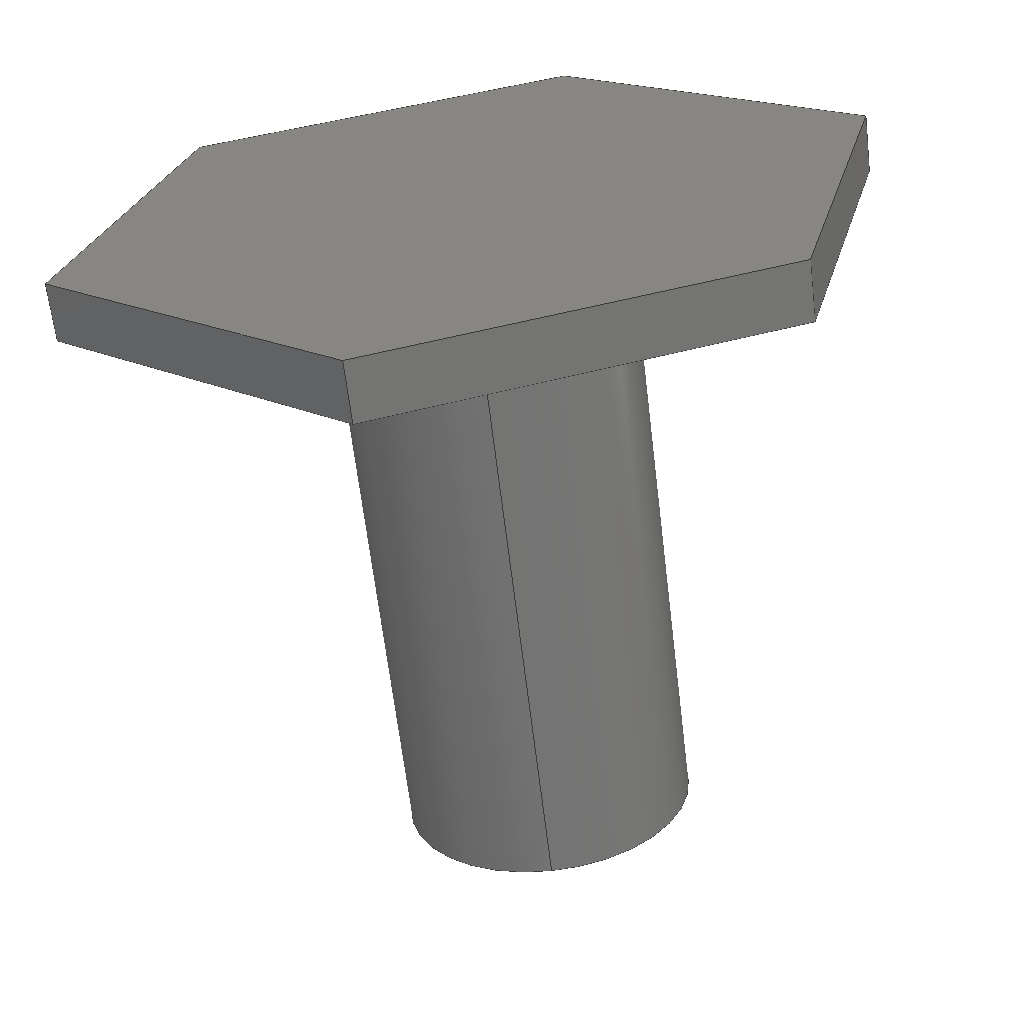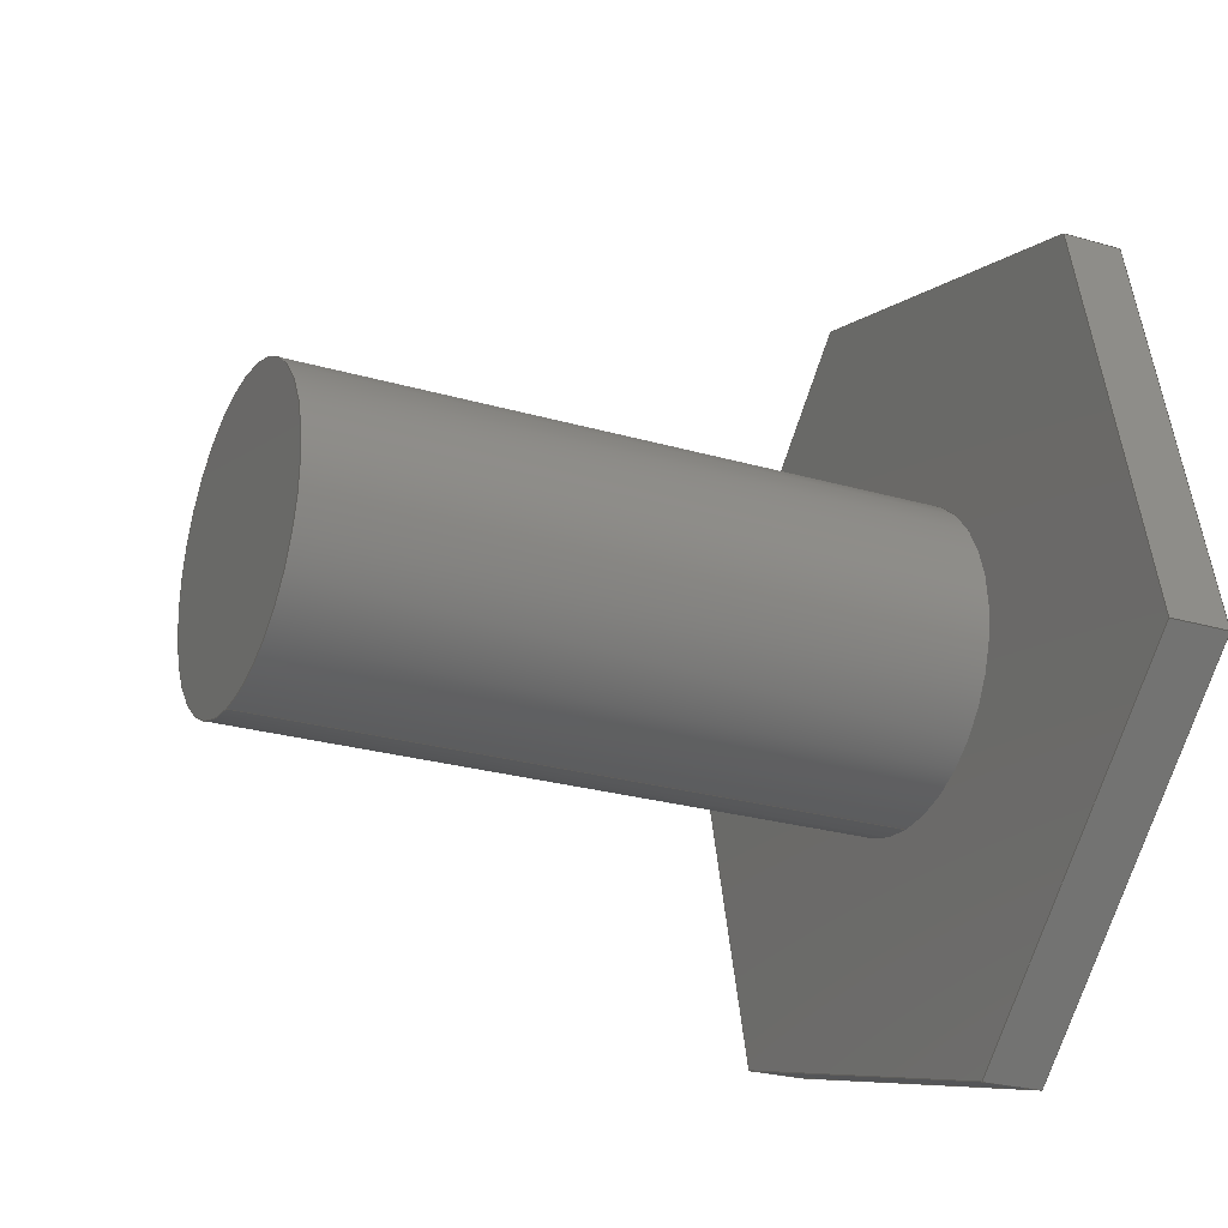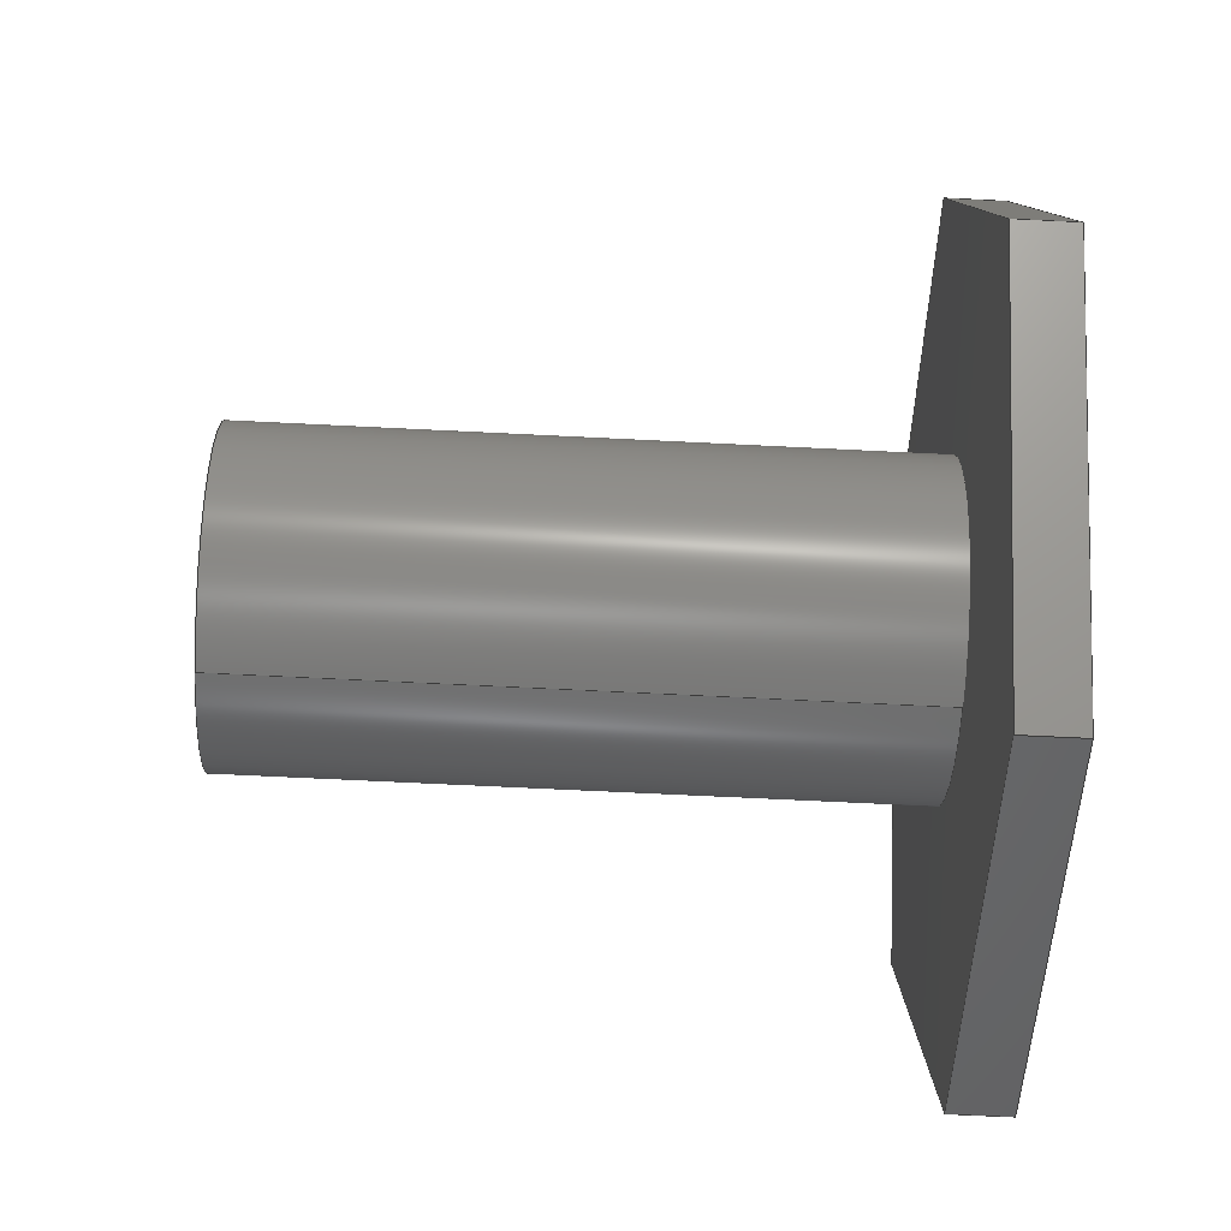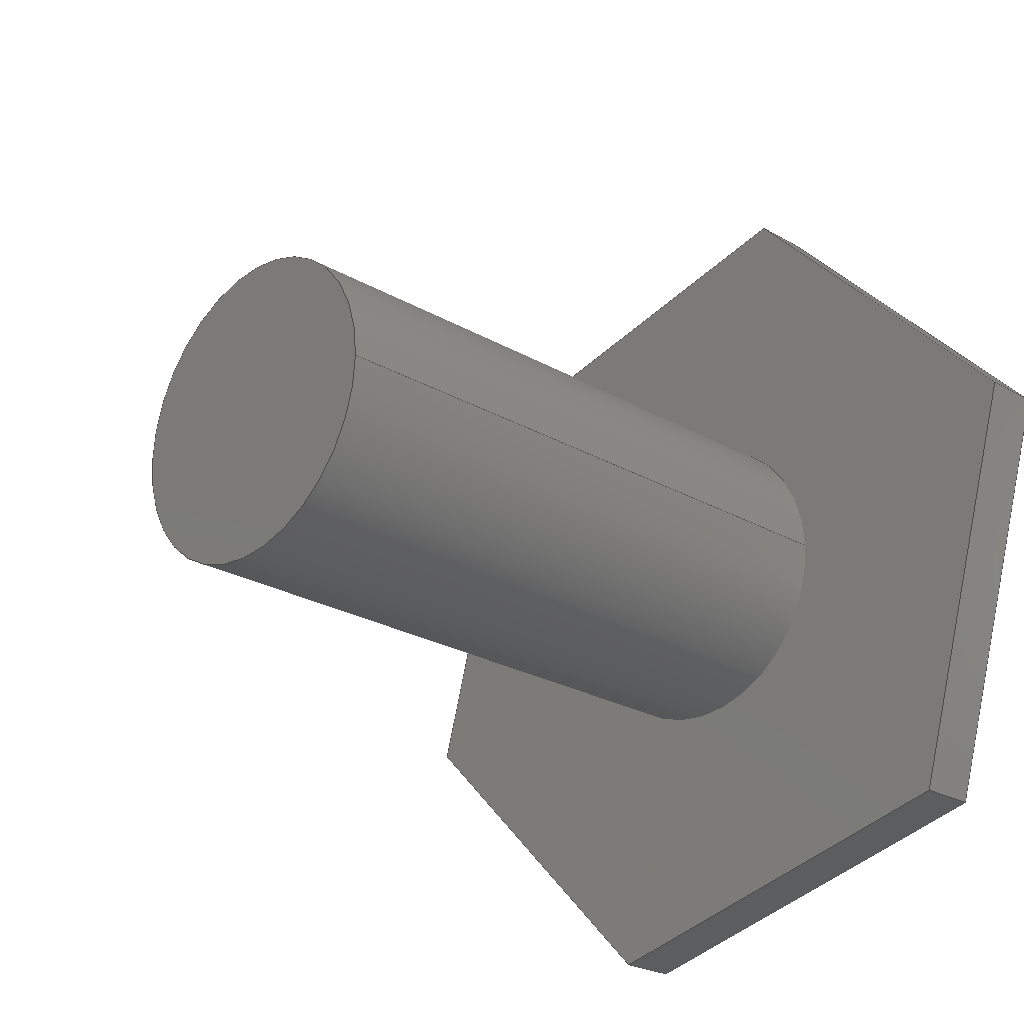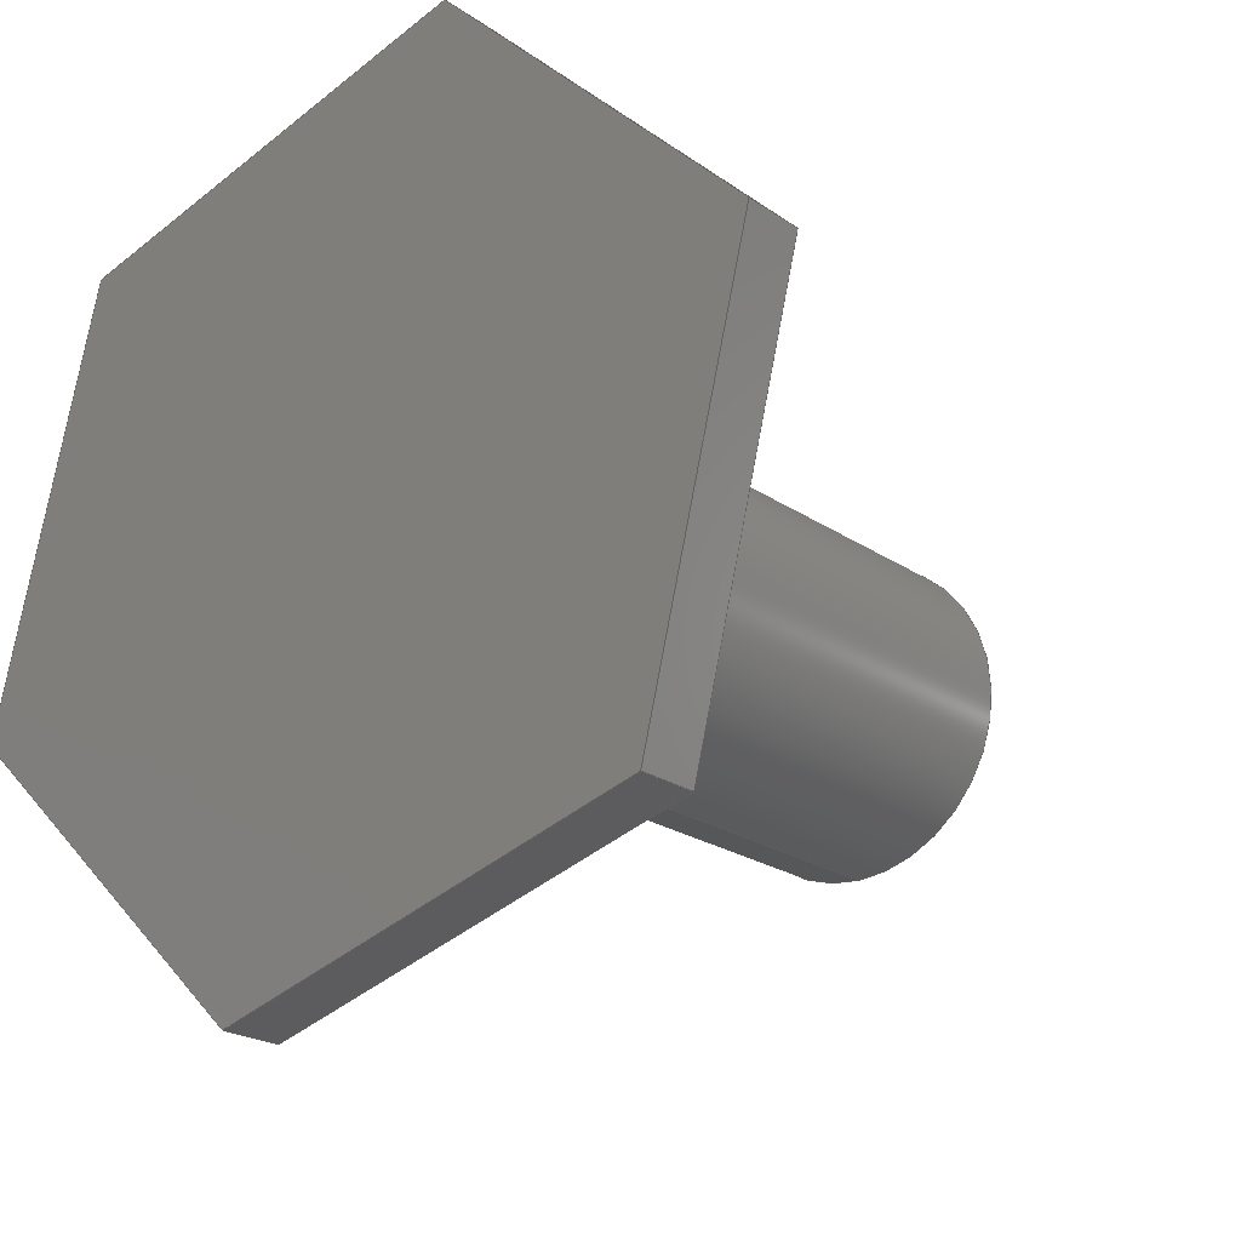
<metadata>
{"format":"step","ext":"step","renderer":"f3d","projection":"perspective","resolution":1024,"background":"white","views":[{"elev":-65.1,"azim":-83.1,"up":"+Z"},{"elev":-25.1,"azim":154.6,"up":"+Z"},{"elev":-66.0,"azim":177.1,"up":"+Z"},{"elev":-24.0,"azim":136.1,"up":"+Y"},{"elev":-21.6,"azim":-50.3,"up":"+Z"}]}
</metadata>
<code>
ISO-10303-21;
DATA;
#1=PROPERTY_DEFINITION_REPRESENTATION(#5,#3);
#2=PROPERTY_DEFINITION_REPRESENTATION(#6,#4);
#3=REPRESENTATION('',(#7),#282);
#4=REPRESENTATION('',(#8),#282);
#5=PROPERTY_DEFINITION('pmi validation property','',#287);
#6=PROPERTY_DEFINITION('pmi validation property','',#287);
#7=VALUE_REPRESENTATION_ITEM('number of annotations',COUNT_MEASURE(0));
#8=VALUE_REPRESENTATION_ITEM('number of views',COUNT_MEASURE(0));
#9=SHAPE_REPRESENTATION_RELATIONSHIP('','',#178,#10);
#10=ADVANCED_BREP_SHAPE_REPRESENTATION('',(#176),#282);
#11=CYLINDRICAL_SURFACE('',#189,0.01001);
#12=CIRCLE('',#187,0.01001);
#13=CIRCLE('',#190,0.01001);
#14=ORIENTED_EDGE('',*,*,#54,.T.);
#15=ORIENTED_EDGE('',*,*,#55,.F.);
#16=ORIENTED_EDGE('',*,*,#56,.F.);
#17=ORIENTED_EDGE('',*,*,#57,.T.);
#18=ORIENTED_EDGE('',*,*,#58,.T.);
#19=ORIENTED_EDGE('',*,*,#59,.F.);
#20=ORIENTED_EDGE('',*,*,#60,.F.);
#21=ORIENTED_EDGE('',*,*,#55,.T.);
#22=ORIENTED_EDGE('',*,*,#61,.T.);
#23=ORIENTED_EDGE('',*,*,#62,.F.);
#24=ORIENTED_EDGE('',*,*,#63,.F.);
#25=ORIENTED_EDGE('',*,*,#59,.T.);
#26=ORIENTED_EDGE('',*,*,#64,.T.);
#27=ORIENTED_EDGE('',*,*,#65,.F.);
#28=ORIENTED_EDGE('',*,*,#66,.F.);
#29=ORIENTED_EDGE('',*,*,#62,.T.);
#30=ORIENTED_EDGE('',*,*,#67,.T.);
#31=ORIENTED_EDGE('',*,*,#68,.F.);
#32=ORIENTED_EDGE('',*,*,#69,.F.);
#33=ORIENTED_EDGE('',*,*,#65,.T.);
#34=ORIENTED_EDGE('',*,*,#70,.T.);
#35=ORIENTED_EDGE('',*,*,#57,.F.);
#36=ORIENTED_EDGE('',*,*,#71,.F.);
#37=ORIENTED_EDGE('',*,*,#68,.T.);
#38=ORIENTED_EDGE('',*,*,#72,.F.);
#39=ORIENTED_EDGE('',*,*,#56,.T.);
#40=ORIENTED_EDGE('',*,*,#60,.T.);
#41=ORIENTED_EDGE('',*,*,#63,.T.);
#42=ORIENTED_EDGE('',*,*,#66,.T.);
#43=ORIENTED_EDGE('',*,*,#69,.T.);
#44=ORIENTED_EDGE('',*,*,#71,.T.);
#45=ORIENTED_EDGE('',*,*,#54,.F.);
#46=ORIENTED_EDGE('',*,*,#70,.F.);
#47=ORIENTED_EDGE('',*,*,#67,.F.);
#48=ORIENTED_EDGE('',*,*,#64,.F.);
#49=ORIENTED_EDGE('',*,*,#61,.F.);
#50=ORIENTED_EDGE('',*,*,#58,.F.);
#51=ORIENTED_EDGE('',*,*,#73,.F.);
#52=ORIENTED_EDGE('',*,*,#72,.T.);
#53=ORIENTED_EDGE('',*,*,#73,.T.);
#54=EDGE_CURVE('',#74,#75,#88,.T.);
#55=EDGE_CURVE('',#76,#75,#89,.T.);
#56=EDGE_CURVE('',#77,#76,#90,.T.);
#57=EDGE_CURVE('',#77,#74,#91,.T.);
#58=EDGE_CURVE('',#75,#78,#92,.T.);
#59=EDGE_CURVE('',#79,#78,#93,.T.);
#60=EDGE_CURVE('',#76,#79,#94,.T.);
#61=EDGE_CURVE('',#78,#80,#95,.T.);
#62=EDGE_CURVE('',#81,#80,#96,.T.);
#63=EDGE_CURVE('',#79,#81,#97,.T.);
#64=EDGE_CURVE('',#80,#82,#98,.T.);
#65=EDGE_CURVE('',#83,#82,#99,.T.);
#66=EDGE_CURVE('',#81,#83,#100,.T.);
#67=EDGE_CURVE('',#82,#84,#101,.T.);
#68=EDGE_CURVE('',#85,#84,#102,.T.);
#69=EDGE_CURVE('',#83,#85,#103,.T.);
#70=EDGE_CURVE('',#84,#74,#104,.T.);
#71=EDGE_CURVE('',#85,#77,#105,.T.);
#72=EDGE_CURVE('',#86,#86,#12,.T.);
#73=EDGE_CURVE('',#87,#87,#13,.T.);
#74=VERTEX_POINT('',#239);
#75=VERTEX_POINT('',#240);
#76=VERTEX_POINT('',#242);
#77=VERTEX_POINT('',#244);
#78=VERTEX_POINT('',#248);
#79=VERTEX_POINT('',#250);
#80=VERTEX_POINT('',#254);
#81=VERTEX_POINT('',#256);
#82=VERTEX_POINT('',#260);
#83=VERTEX_POINT('',#262);
#84=VERTEX_POINT('',#266);
#85=VERTEX_POINT('',#268);
#86=VERTEX_POINT('',#275);
#87=VERTEX_POINT('',#279);
#88=LINE('',#238,#106);
#89=LINE('',#241,#107);
#90=LINE('',#243,#108);
#91=LINE('',#245,#109);
#92=LINE('',#247,#110);
#93=LINE('',#249,#111);
#94=LINE('',#251,#112);
#95=LINE('',#253,#113);
#96=LINE('',#255,#114);
#97=LINE('',#257,#115);
#98=LINE('',#259,#116);
#99=LINE('',#261,#117);
#100=LINE('',#263,#118);
#101=LINE('',#265,#119);
#102=LINE('',#267,#120);
#103=LINE('',#269,#121);
#104=LINE('',#271,#122);
#105=LINE('',#272,#123);
#106=VECTOR('',#196,1);
#107=VECTOR('',#197,1);
#108=VECTOR('',#198,1);
#109=VECTOR('',#199,1);
#110=VECTOR('',#202,1);
#111=VECTOR('',#203,1);
#112=VECTOR('',#204,1);
#113=VECTOR('',#207,1);
#114=VECTOR('',#208,1);
#115=VECTOR('',#209,1);
#116=VECTOR('',#212,1);
#117=VECTOR('',#213,1);
#118=VECTOR('',#214,1);
#119=VECTOR('',#217,1);
#120=VECTOR('',#218,1);
#121=VECTOR('',#219,1);
#122=VECTOR('',#222,1);
#123=VECTOR('',#223,1);
#124=EDGE_LOOP('',(#14,#15,#16,#17));
#125=EDGE_LOOP('',(#18,#19,#20,#21));
#126=EDGE_LOOP('',(#22,#23,#24,#25));
#127=EDGE_LOOP('',(#26,#27,#28,#29));
#128=EDGE_LOOP('',(#30,#31,#32,#33));
#129=EDGE_LOOP('',(#34,#35,#36,#37));
#130=EDGE_LOOP('',(#38));
#131=EDGE_LOOP('',(#39,#40,#41,#42,#43,#44));
#132=EDGE_LOOP('',(#45,#46,#47,#48,#49,#50));
#133=EDGE_LOOP('',(#51));
#134=EDGE_LOOP('',(#52));
#135=EDGE_LOOP('',(#53));
#136=FACE_BOUND('',#124,.T.);
#137=FACE_BOUND('',#125,.T.);
#138=FACE_BOUND('',#126,.T.);
#139=FACE_BOUND('',#127,.T.);
#140=FACE_BOUND('',#128,.T.);
#141=FACE_BOUND('',#129,.T.);
#142=FACE_BOUND('',#130,.T.);
#143=FACE_BOUND('',#131,.T.);
#144=FACE_BOUND('',#132,.T.);
#145=FACE_BOUND('',#133,.T.);
#146=FACE_BOUND('',#134,.T.);
#147=FACE_BOUND('',#135,.T.);
#148=PLANE('',#180);
#149=PLANE('',#181);
#150=PLANE('',#182);
#151=PLANE('',#183);
#152=PLANE('',#184);
#153=PLANE('',#185);
#154=PLANE('',#186);
#155=PLANE('',#188);
#156=PLANE('',#191);
#157=ADVANCED_FACE('',(#136),#148,.F.);
#158=ADVANCED_FACE('',(#137),#149,.F.);
#159=ADVANCED_FACE('',(#138),#150,.F.);
#160=ADVANCED_FACE('',(#139),#151,.F.);
#161=ADVANCED_FACE('',(#140),#152,.F.);
#162=ADVANCED_FACE('',(#141),#153,.F.);
#163=ADVANCED_FACE('',(#142,#143),#154,.T.);
#164=ADVANCED_FACE('',(#144),#155,.F.);
#165=ADVANCED_FACE('',(#145,#146),#11,.T.);
#166=ADVANCED_FACE('',(#147),#156,.T.);
#167=CLOSED_SHELL('',(#157,#158,#159,#160,#161,#162,#163,#164,#165,#166));
#168=STYLED_ITEM('',(#169),#176);
#169=PRESENTATION_STYLE_ASSIGNMENT((#170));
#170=SURFACE_STYLE_USAGE(.BOTH.,#171);
#171=SURFACE_SIDE_STYLE('',(#172));
#172=SURFACE_STYLE_FILL_AREA(#173);
#173=FILL_AREA_STYLE('',(#174));
#174=FILL_AREA_STYLE_COLOUR('',#175);
#175=COLOUR_RGB('',0.6157,0.8118,0.9294);
#176=MANIFOLD_SOLID_BREP('Part 1',#167);
#177=SHAPE_DEFINITION_REPRESENTATION(#287,#178);
#178=SHAPE_REPRESENTATION('Part 1',(#179),#282);
#179=AXIS2_PLACEMENT_3D('',#236,#192,#193);
#180=AXIS2_PLACEMENT_3D('',#237,#194,#195);
#181=AXIS2_PLACEMENT_3D('',#246,#200,#201);
#182=AXIS2_PLACEMENT_3D('',#252,#205,#206);
#183=AXIS2_PLACEMENT_3D('',#258,#210,#211);
#184=AXIS2_PLACEMENT_3D('',#264,#215,#216);
#185=AXIS2_PLACEMENT_3D('',#270,#220,#221);
#186=AXIS2_PLACEMENT_3D('',#273,#224,#225);
#187=AXIS2_PLACEMENT_3D('',#274,#226,#227);
#188=AXIS2_PLACEMENT_3D('',#276,#228,#229);
#189=AXIS2_PLACEMENT_3D('',#277,#230,#231);
#190=AXIS2_PLACEMENT_3D('',#278,#232,#233);
#191=AXIS2_PLACEMENT_3D('',#280,#234,#235);
#192=DIRECTION('',(0,0,1));
#193=DIRECTION('',(1,0,0));
#194=DIRECTION('',(0,-0.6933,0.7207));
#195=DIRECTION('',(0,-0.7207,-0.6933));
#196=DIRECTION('',(0,0.7207,0.6933));
#197=DIRECTION('',(-1,0,0));
#198=DIRECTION('',(0,0.7207,0.6933));
#199=DIRECTION('',(-1,0,0));
#200=DIRECTION('',(0,-0.9708,-0.24));
#201=DIRECTION('',(0,0.24,-0.9708));
#202=DIRECTION('',(0,-0.24,0.9708));
#203=DIRECTION('',(-1,0,0));
#204=DIRECTION('',(0,-0.24,0.9708));
#205=DIRECTION('',(0,-0.2775,-0.9607));
#206=DIRECTION('',(0,0.9607,-0.2775));
#207=DIRECTION('',(0,-0.9607,0.2775));
#208=DIRECTION('',(-1,0,0));
#209=DIRECTION('',(0,-0.9607,0.2775));
#210=DIRECTION('',(0,0.6933,-0.7207));
#211=DIRECTION('',(0,0.7207,0.6933));
#212=DIRECTION('',(0,-0.7207,-0.6933));
#213=DIRECTION('',(-1,0,0));
#214=DIRECTION('',(0,-0.7207,-0.6933));
#215=DIRECTION('',(0,0.9708,0.24));
#216=DIRECTION('',(0,-0.24,0.9708));
#217=DIRECTION('',(0,0.24,-0.9708));
#218=DIRECTION('',(-1,0,0));
#219=DIRECTION('',(0,0.24,-0.9708));
#220=DIRECTION('',(0,0.2775,0.9607));
#221=DIRECTION('',(0,-0.9607,0.2775));
#222=DIRECTION('',(0,0.9607,-0.2775));
#223=DIRECTION('',(0,0.9607,-0.2775));
#224=DIRECTION('',(1,0,0));
#225=DIRECTION('',(0,1,0));
#226=DIRECTION('',(1,0,0));
#227=DIRECTION('',(0,0,-1));
#228=DIRECTION('',(1,0,0));
#229=DIRECTION('',(0,1,0));
#230=DIRECTION('',(-1,0,0));
#231=DIRECTION('',(0,0,1));
#232=DIRECTION('',(1,0,0));
#233=DIRECTION('',(0,0,-1));
#234=DIRECTION('',(1,0,0));
#235=DIRECTION('',(0,1,0));
#236=CARTESIAN_POINT('',(0,0,0));
#237=CARTESIAN_POINT('',(0.0038,0.01653,-0.01719));
#238=CARTESIAN_POINT('',(0,0.01653,-0.01719));
#239=CARTESIAN_POINT('',(0,0.006611,-0.02673));
#240=CARTESIAN_POINT('',(0,0.02646,-0.007642));
#241=CARTESIAN_POINT('',(0.0038,0.02646,-0.007642));
#242=CARTESIAN_POINT('',(0.0038,0.02646,-0.007642));
#243=CARTESIAN_POINT('',(0.0038,0.01653,-0.01719));
#244=CARTESIAN_POINT('',(0.0038,0.006611,-0.02673));
#245=CARTESIAN_POINT('',(0.0038,0.006611,-0.02673));
#246=CARTESIAN_POINT('',(0.0038,0.02315,0.005725));
#247=CARTESIAN_POINT('',(0,0.02315,0.005725));
#248=CARTESIAN_POINT('',(0,0.01985,0.01909));
#249=CARTESIAN_POINT('',(0.0038,0.01985,0.01909));
#250=CARTESIAN_POINT('',(0.0038,0.01985,0.01909));
#251=CARTESIAN_POINT('',(0.0038,0.02315,0.005725));
#252=CARTESIAN_POINT('',(0.0038,0.006618,0.02291));
#253=CARTESIAN_POINT('',(0,0.006618,0.02291));
#254=CARTESIAN_POINT('',(0,-0.006611,0.02673));
#255=CARTESIAN_POINT('',(0.0038,-0.006611,0.02673));
#256=CARTESIAN_POINT('',(0.0038,-0.006611,0.02673));
#257=CARTESIAN_POINT('',(0.0038,0.006618,0.02291));
#258=CARTESIAN_POINT('',(0.0038,-0.01653,0.01719));
#259=CARTESIAN_POINT('',(0,-0.01653,0.01719));
#260=CARTESIAN_POINT('',(0,-0.02646,0.007642));
#261=CARTESIAN_POINT('',(0.0038,-0.02646,0.007642));
#262=CARTESIAN_POINT('',(0.0038,-0.02646,0.007642));
#263=CARTESIAN_POINT('',(0.0038,-0.01653,0.01719));
#264=CARTESIAN_POINT('',(0.0038,-0.02315,-0.005725));
#265=CARTESIAN_POINT('',(0,-0.02315,-0.005725));
#266=CARTESIAN_POINT('',(0,-0.01985,-0.01909));
#267=CARTESIAN_POINT('',(0.0038,-0.01985,-0.01909));
#268=CARTESIAN_POINT('',(0.0038,-0.01985,-0.01909));
#269=CARTESIAN_POINT('',(0.0038,-0.02315,-0.005725));
#270=CARTESIAN_POINT('',(0.0038,-0.006618,-0.02291));
#271=CARTESIAN_POINT('',(0,-0.006618,-0.02291));
#272=CARTESIAN_POINT('',(0.0038,-0.006618,-0.02291));
#273=CARTESIAN_POINT('',(0.0038,6.939e-18,1.735e-17));
#274=CARTESIAN_POINT('',(0.0038,0,6.128e-19));
#275=CARTESIAN_POINT('',(0.0038,0,-0.01001));
#276=CARTESIAN_POINT('',(0,6.939e-18,1.735e-17));
#277=CARTESIAN_POINT('',(0.045,0,6.128e-19));
#278=CARTESIAN_POINT('',(0.045,0,6.128e-19));
#279=CARTESIAN_POINT('',(0.045,0,-0.01001));
#280=CARTESIAN_POINT('',(0.045,1.388e-17,3.469e-18));
#281=MECHANICAL_DESIGN_GEOMETRIC_PRESENTATION_REPRESENTATION('',(#168),
#282);
#282=(
GEOMETRIC_REPRESENTATION_CONTEXT(3)
GLOBAL_UNCERTAINTY_ASSIGNED_CONTEXT((#283))
GLOBAL_UNIT_ASSIGNED_CONTEXT((#286,#285,#284))
REPRESENTATION_CONTEXT('Part 1','TOP_LEVEL_ASSEMBLY_PART')
);
#283=UNCERTAINTY_MEASURE_WITH_UNIT(LENGTH_MEASURE(1e-08),#286,
'DISTANCE_ACCURACY_VALUE','Maximum Tolerance applied to model');
#284=(
NAMED_UNIT(*)
SI_UNIT($,.STERADIAN.)
SOLID_ANGLE_UNIT()
);
#285=(
NAMED_UNIT(*)
PLANE_ANGLE_UNIT()
SI_UNIT($,.RADIAN.)
);
#286=(
LENGTH_UNIT()
NAMED_UNIT(*)
SI_UNIT($,.METRE.)
);
#287=PRODUCT_DEFINITION_SHAPE('','',#288);
#288=PRODUCT_DEFINITION('','',#290,#289);
#289=PRODUCT_DEFINITION_CONTEXT('',#296,'design');
#290=PRODUCT_DEFINITION_FORMATION_WITH_SPECIFIED_SOURCE('','',#292,
 .NOT_KNOWN.);
#291=PRODUCT_RELATED_PRODUCT_CATEGORY('','',(#292));
#292=PRODUCT('Part 1','Part 1','Part 1',(#294));
#293=PRODUCT_CATEGORY('','');
#294=PRODUCT_CONTEXT('',#296,'mechanical');
#295=APPLICATION_PROTOCOL_DEFINITION('international standard',
'automotive_design',2010,#296);
#296=APPLICATION_CONTEXT(
'core data for automotive mechanical design processes');
ENDSEC;
END-ISO-10303-21;

</code>
